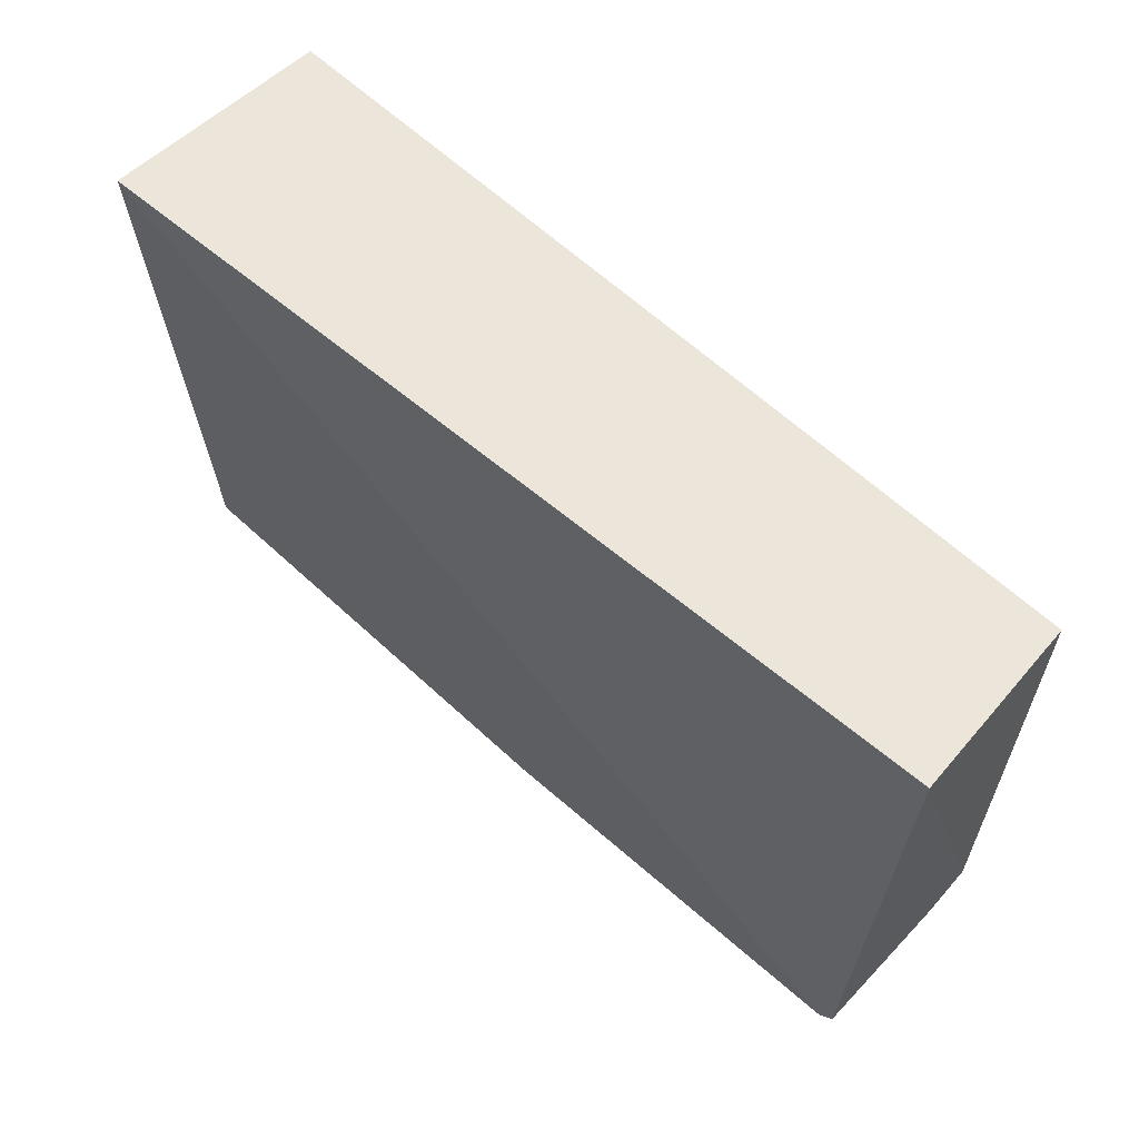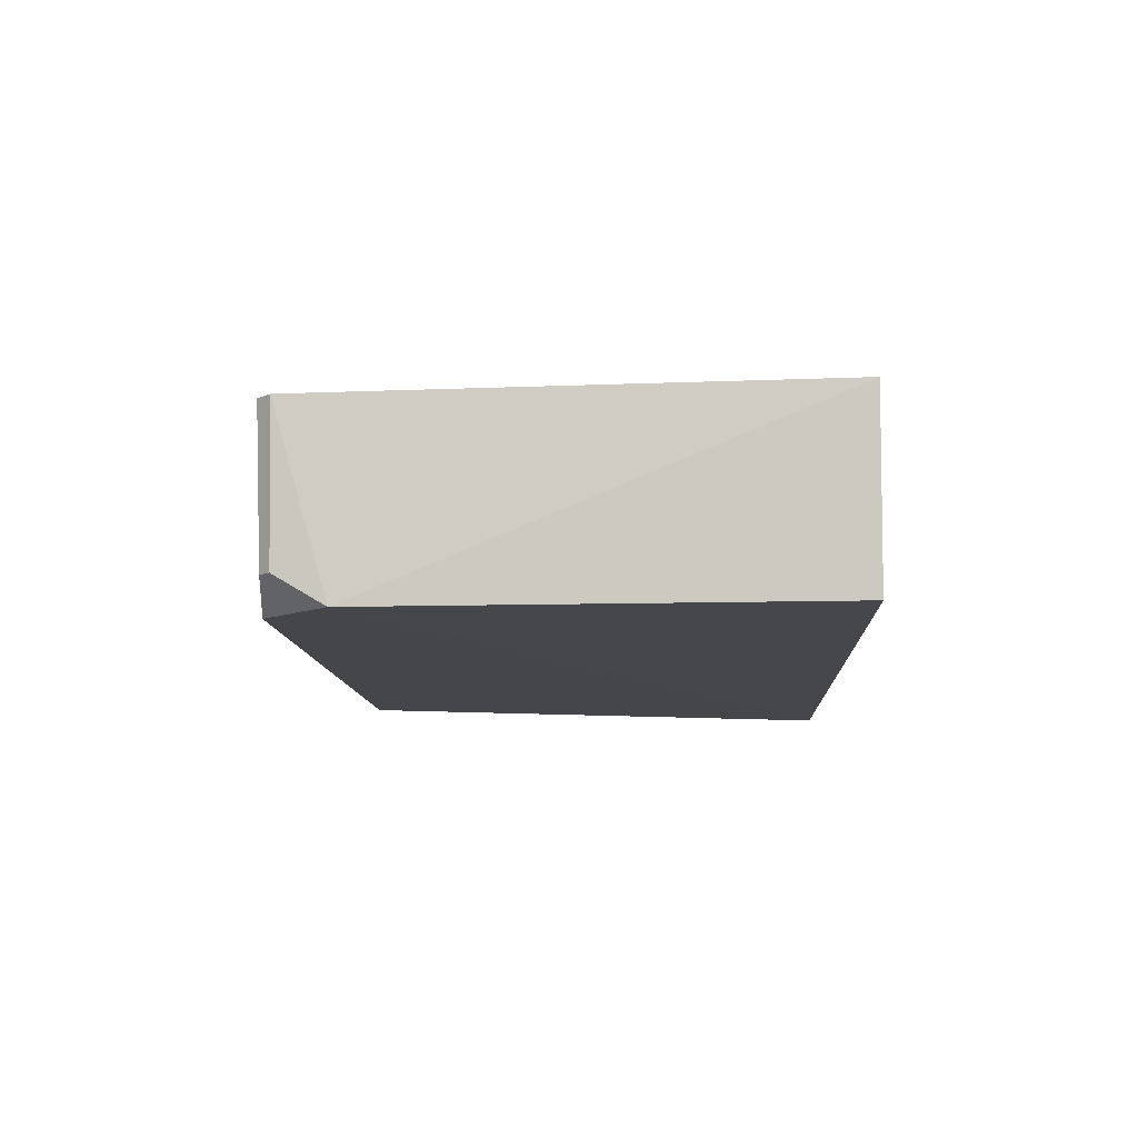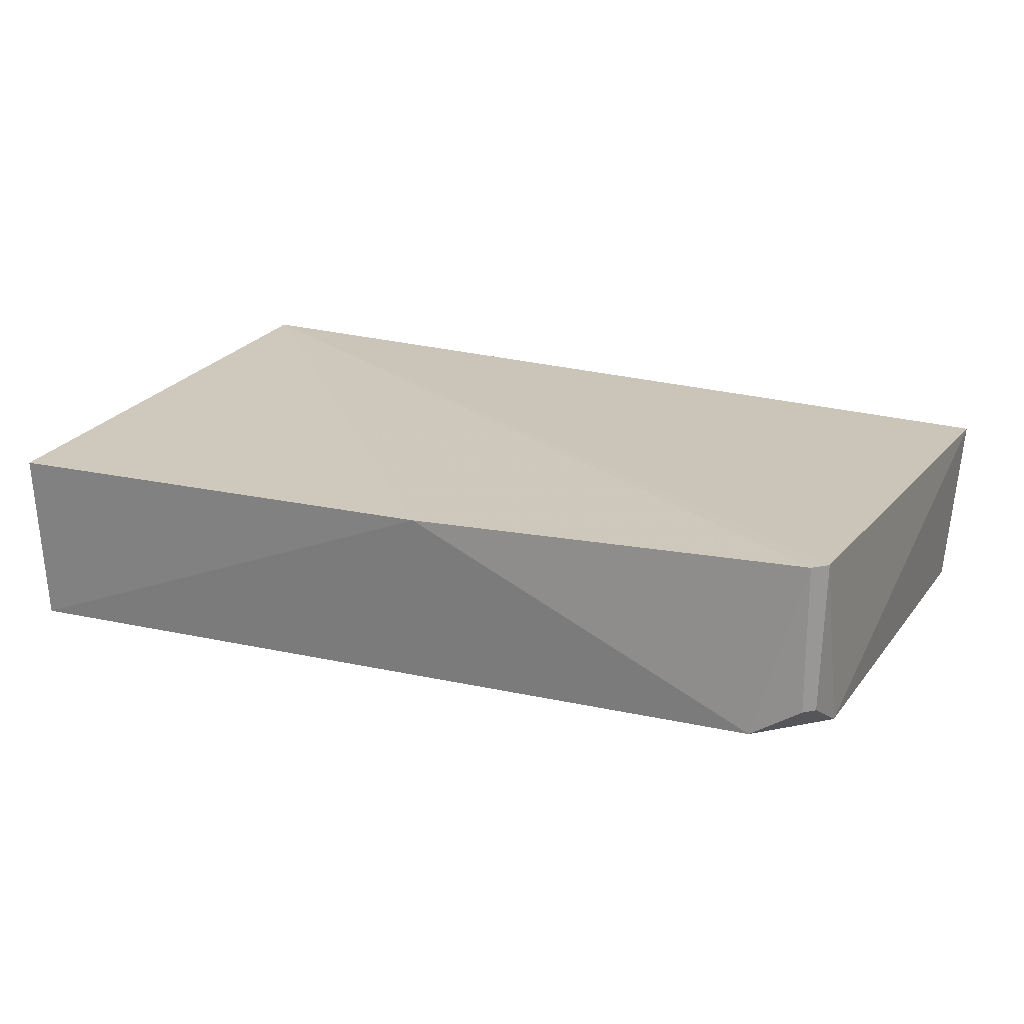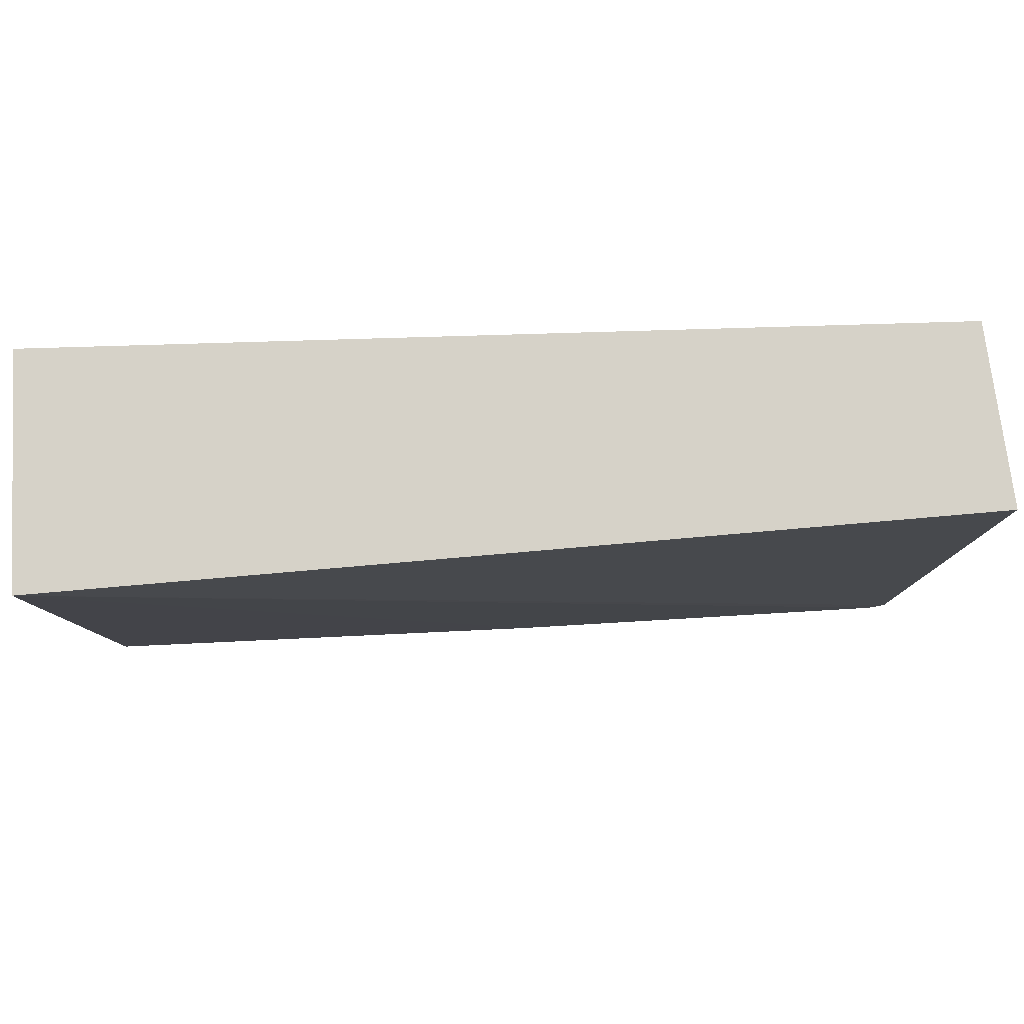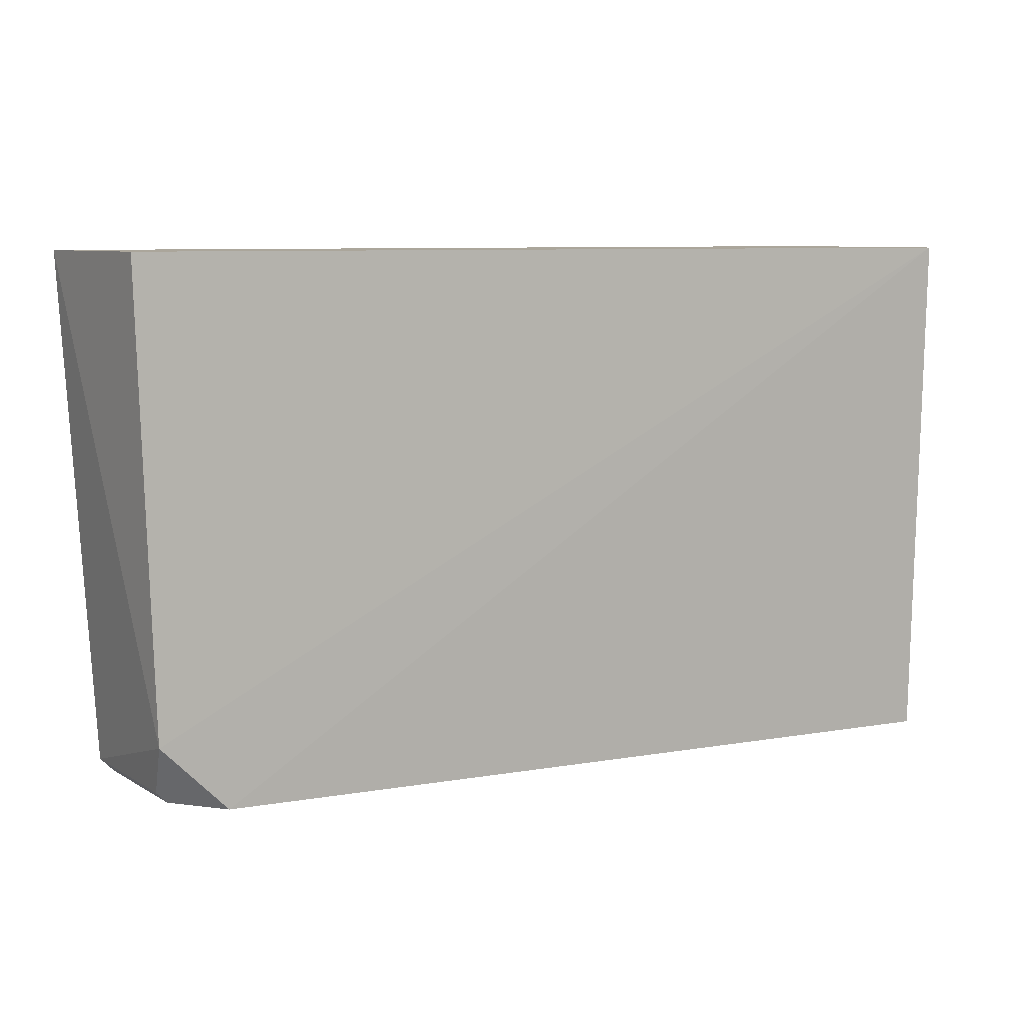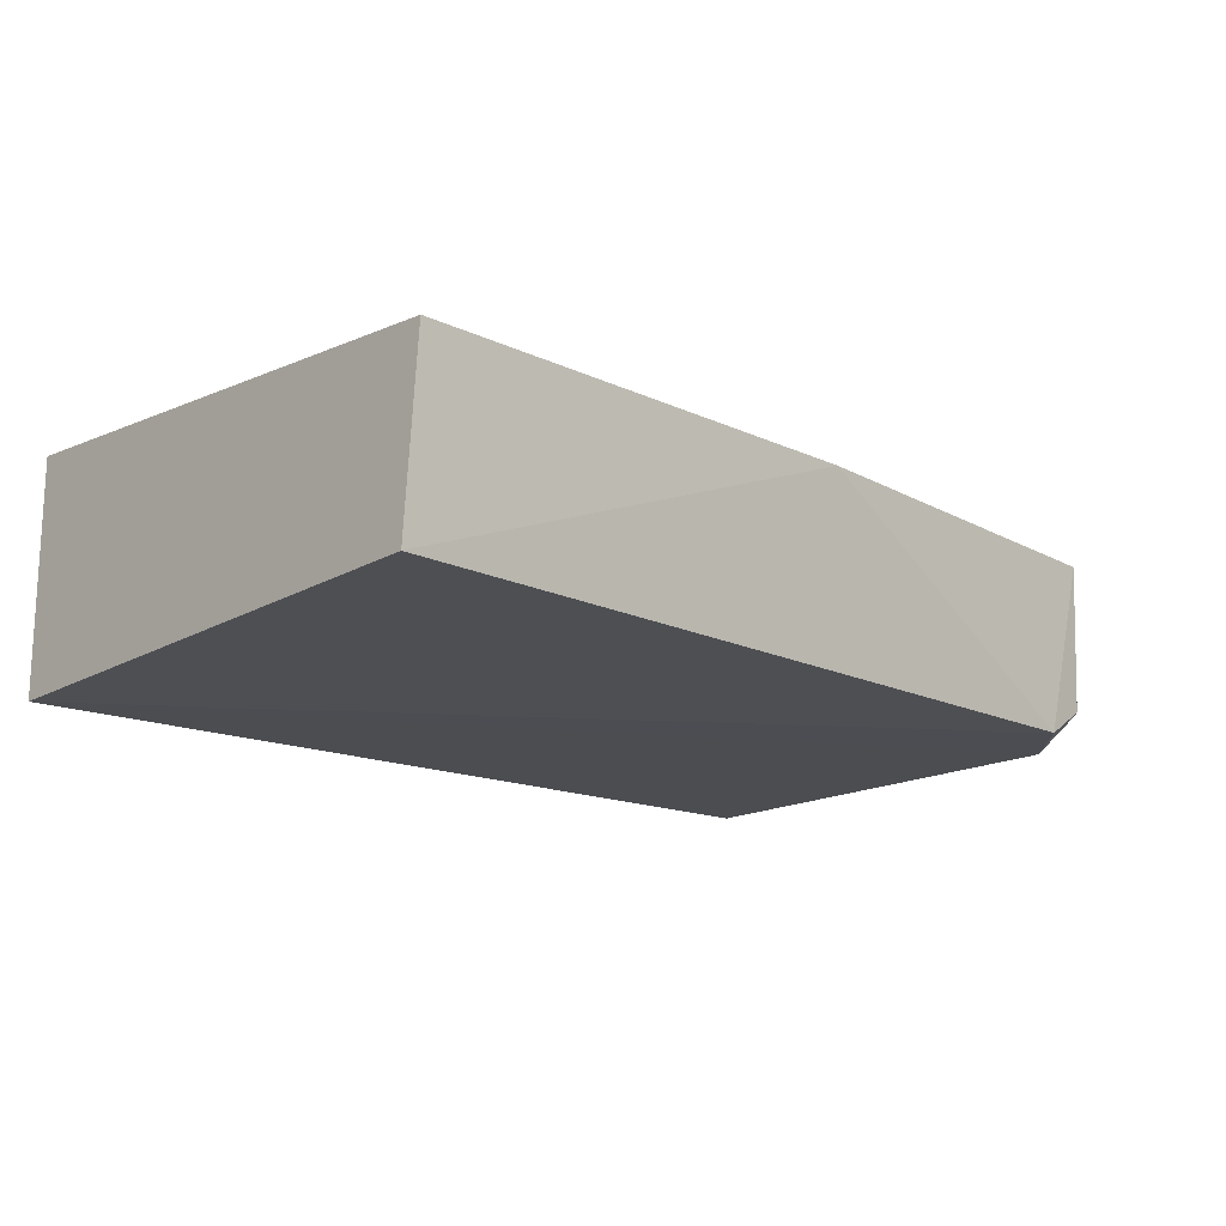
<metadata>
{"format":"obj","ext":"obj","renderer":"f3d","projection":"perspective","resolution":1024,"background":"white","views":[{"elev":56.5,"azim":-135.4,"up":"+Z"},{"elev":-9.4,"azim":-87.2,"up":"+Y"},{"elev":19.1,"azim":-156.1,"up":"+Y"},{"elev":77.6,"azim":177.3,"up":"+Z"},{"elev":8.0,"azim":-29.3,"up":"+Z"},{"elev":-16.4,"azim":136.5,"up":"+Y"}]}
</metadata>
<code>
v -0.2348 -0.189 -0.1424
v -0.2348 -0.1845 -0.297
v -0.2348 -0.1216 -0.1424
v -0.5 -0.1321 -0.1424
v -0.4913 -0.1845 -0.2734
v -0.4718 -0.1845 -0.2928
v -0.4955 -0.1845 -0.1424
v -0.3712 -0.1321 -0.3015
v -0.2348 -0.1321 -0.3015
v -0.491 -0.1321 -0.2884
v -0.4869 -0.1321 -0.2925
v -0.4864 -0.1759 -0.291
v -0.4895 -0.1759 -0.2879
f 1 2 3
f 6 2 1
f 6 1 5
f 7 5 1
f 7 4 5
f 7 1 3
f 7 3 4
f 8 2 6
f 9 8 3
f 9 3 2
f 9 2 8
f 10 4 3
f 10 5 4
f 11 10 3
f 11 3 8
f 11 8 6
f 12 6 5
f 12 11 6
f 12 10 11
f 13 12 5
f 13 5 10
f 13 10 12

</code>
